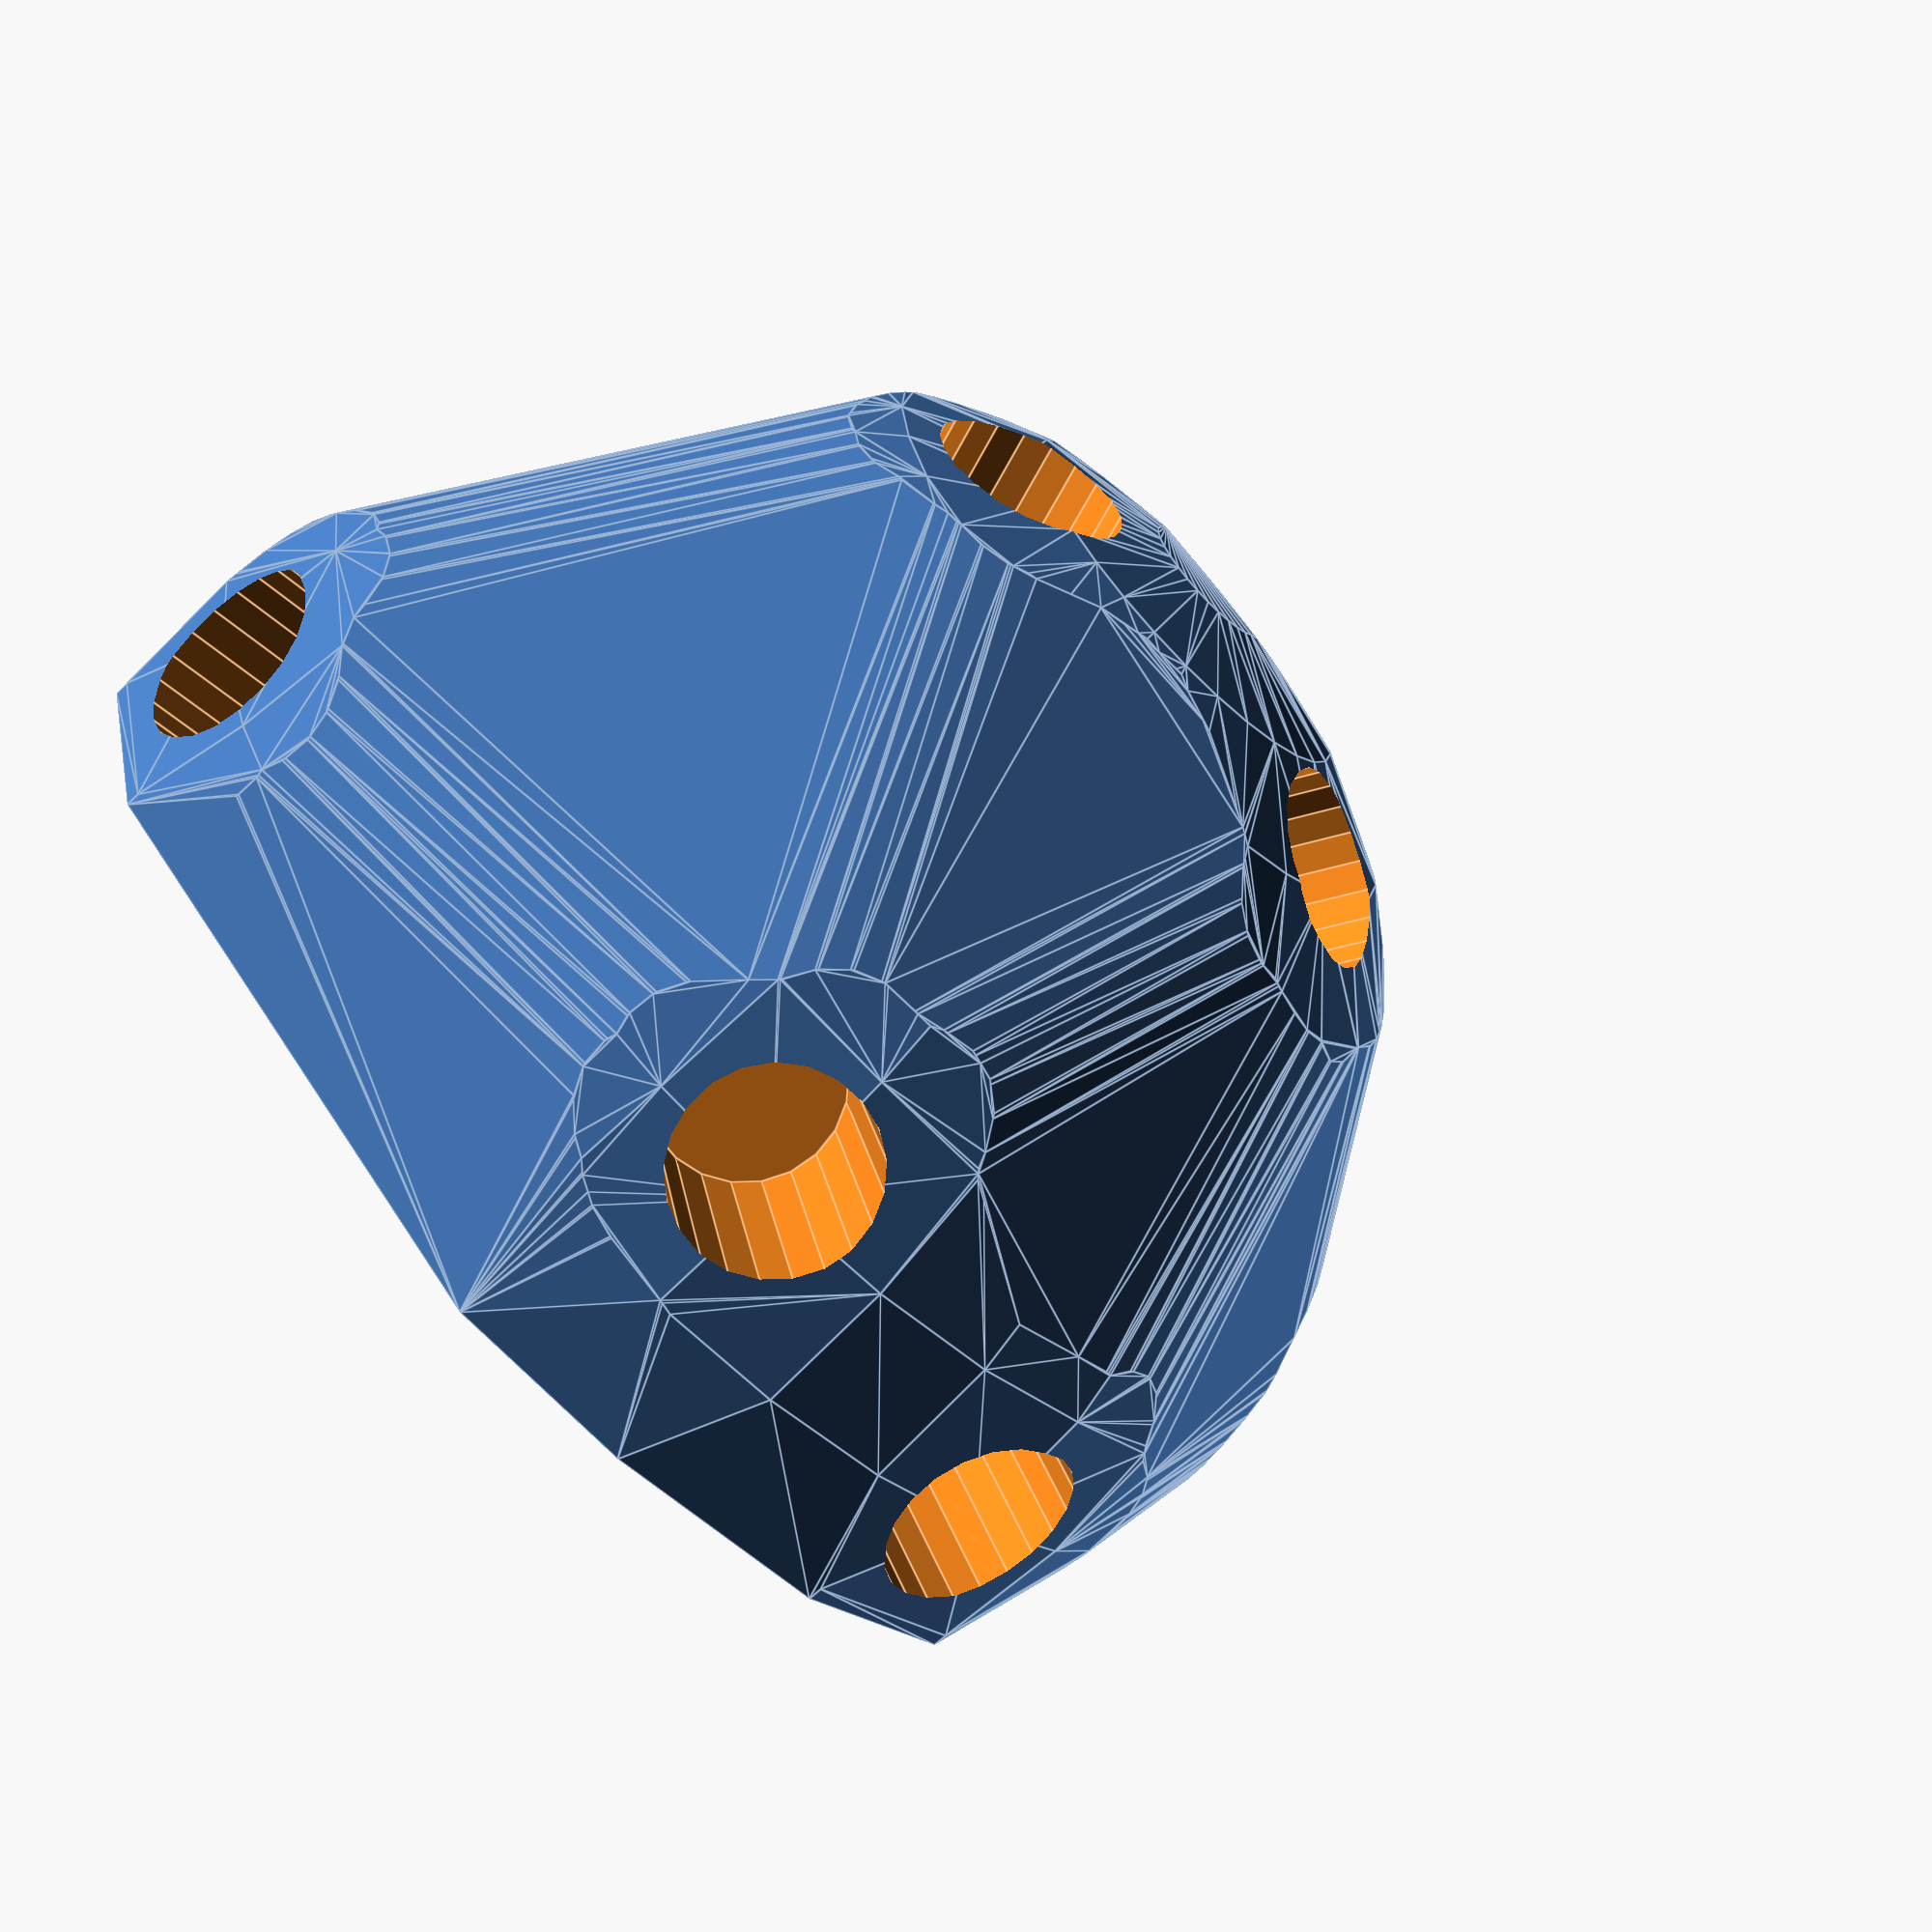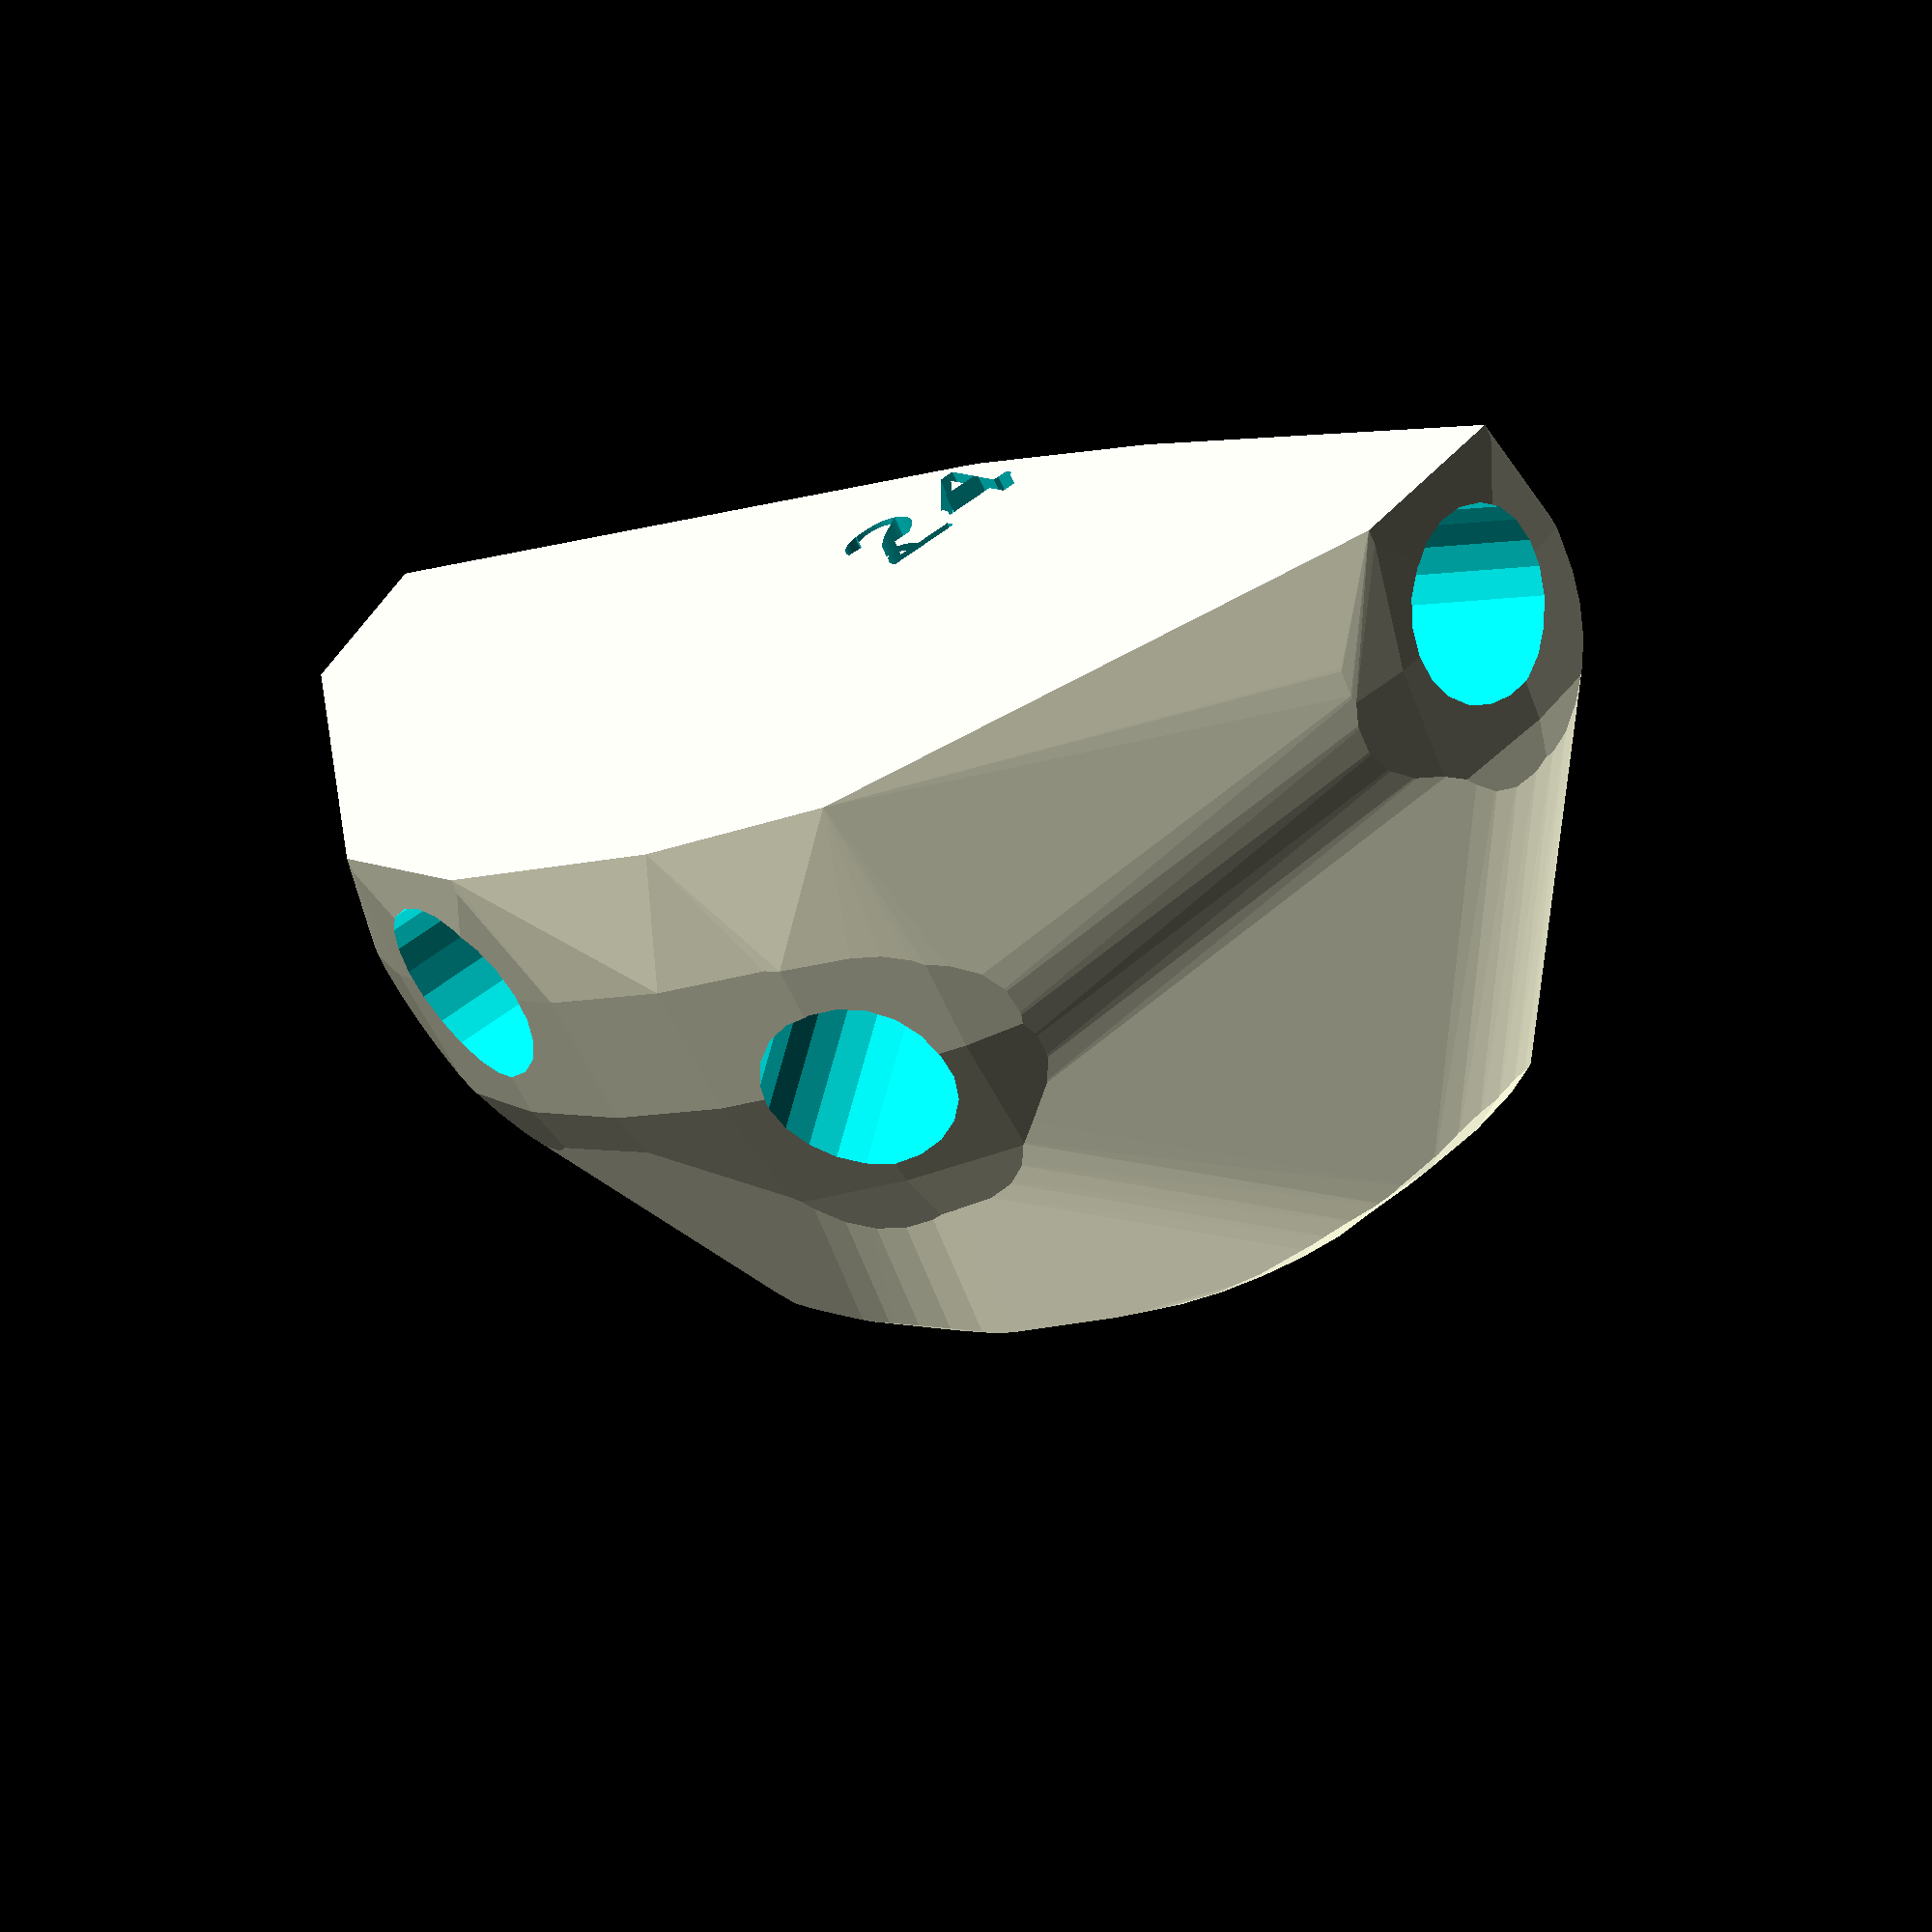
<openscad>


difference() {
	difference() {
		hull() {
			union() {
				union() {
					rotate(a = 21.0922671097, v = [0, 0, 1]) {
						translate(v = [0, -6.6000000000, 0]) {
							cube(size = [20.4043784467, 13.2000000000, 1]);
						}
					}
					rotate(a = -36.8758729939, v = [0, 0, 1]) {
						translate(v = [0, -6.6000000000, 0]) {
							cube(size = [43.7505287201, 13.2000000000, 1]);
						}
					}
					rotate(a = 61.7305681242, v = [0, 0, 1]) {
						translate(v = [0, -6.6000000000, 0]) {
							cube(size = [44.7362202315, 13.2000000000, 1]);
						}
					}
					rotate(a = 1.1043993045, v = [0, 0, 1]) {
						translate(v = [0, -6.6000000000, 0]) {
							cube(size = [45.0000000000, 13.2000000000, 1]);
						}
					}
					rotate(a = -109.9671388987, v = [0, 0, 1]) {
						translate(v = [0, -6.6000000000, 0]) {
							cube(size = [14.2965839889, 13.2000000000, 1]);
						}
					}
					rotate(a = -106.6695612258, v = [0, 0, 1]) {
						translate(v = [0, -6.6000000000, 0]) {
							cube(size = [45.0000000000, 13.2000000000, 1]);
						}
					}
				}
				translate(v = [0, 0, 9.6000000000]) {
					intersection() {
						hull() {
							rotate(a = 26.9639296455, v = [-0.1631755935, 0.4230508466, -0.0000002599]) {
								cylinder(h = 45, r = 9.6000000000);
							}
							rotate(a = 76.4666622467, v = [0.5834217288, 0.7777261027, -0.0000013611]) {
								cylinder(h = 45, r = 9.6000000000);
							}
							rotate(a = 83.7931690460, v = [-0.8755674130, 0.4708420428, 0.0000004047]) {
								cylinder(h = 45, r = 9.6000000000);
							}
							rotate(a = 89.9999357716, v = [-0.0192742105, 0.9998142351, -0.0000009805]) {
								cylinder(h = 45, r = 9.6000000000);
							}
							rotate(a = 18.5240737178, v = [0.2986053191, -0.1084901440, -0.0000001901]) {
								cylinder(h = 45, r = 9.6000000000);
							}
							rotate(a = 90.0000784556, v = [0.9579750219, -0.2868516296, -0.0000006711]) {
								cylinder(h = 45, r = 9.6000000000);
							}
						}
						sphere(r = 45);
					}
				}
			}
		}
		translate(v = [0, 0, 9.6000000000]) {
			rotate(a = 26.9639296455, v = [-0.1631755935, 0.4230508466, -0.0000002599]) {
				translate(v = [0, 0, 20]) {
					cylinder(h = 45, r = 6.6000000000);
				}
			}
			rotate(a = 76.4666622467, v = [0.5834217288, 0.7777261027, -0.0000013611]) {
				translate(v = [0, 0, 20]) {
					cylinder(h = 45, r = 6.6000000000);
				}
			}
			rotate(a = 83.7931690460, v = [-0.8755674130, 0.4708420428, 0.0000004047]) {
				translate(v = [0, 0, 20]) {
					cylinder(h = 45, r = 6.6000000000);
				}
			}
			rotate(a = 89.9999357716, v = [-0.0192742105, 0.9998142351, -0.0000009805]) {
				translate(v = [0, 0, 20]) {
					cylinder(h = 45, r = 6.6000000000);
				}
			}
			rotate(a = 18.5240737178, v = [0.2986053191, -0.1084901440, -0.0000001901]) {
				translate(v = [0, 0, 20]) {
					cylinder(h = 45, r = 6.6000000000);
				}
			}
			rotate(a = 90.0000784556, v = [0.9579750219, -0.2868516296, -0.0000006711]) {
				translate(v = [0, 0, 20]) {
					cylinder(h = 45, r = 6.6000000000);
				}
			}
		}
	}
	translate(v = [0, 0, 2]) {
		rotate(a = 180, v = [0, 1, 0]) {
			linear_extrude(height = 3) {
				text(halign = "center", size = 8, text = "24", valign = "center");
			}
		}
	}
}
</openscad>
<views>
elev=246.1 azim=237.4 roll=225.8 proj=p view=edges
elev=68.1 azim=34.9 roll=203.2 proj=o view=solid
</views>
